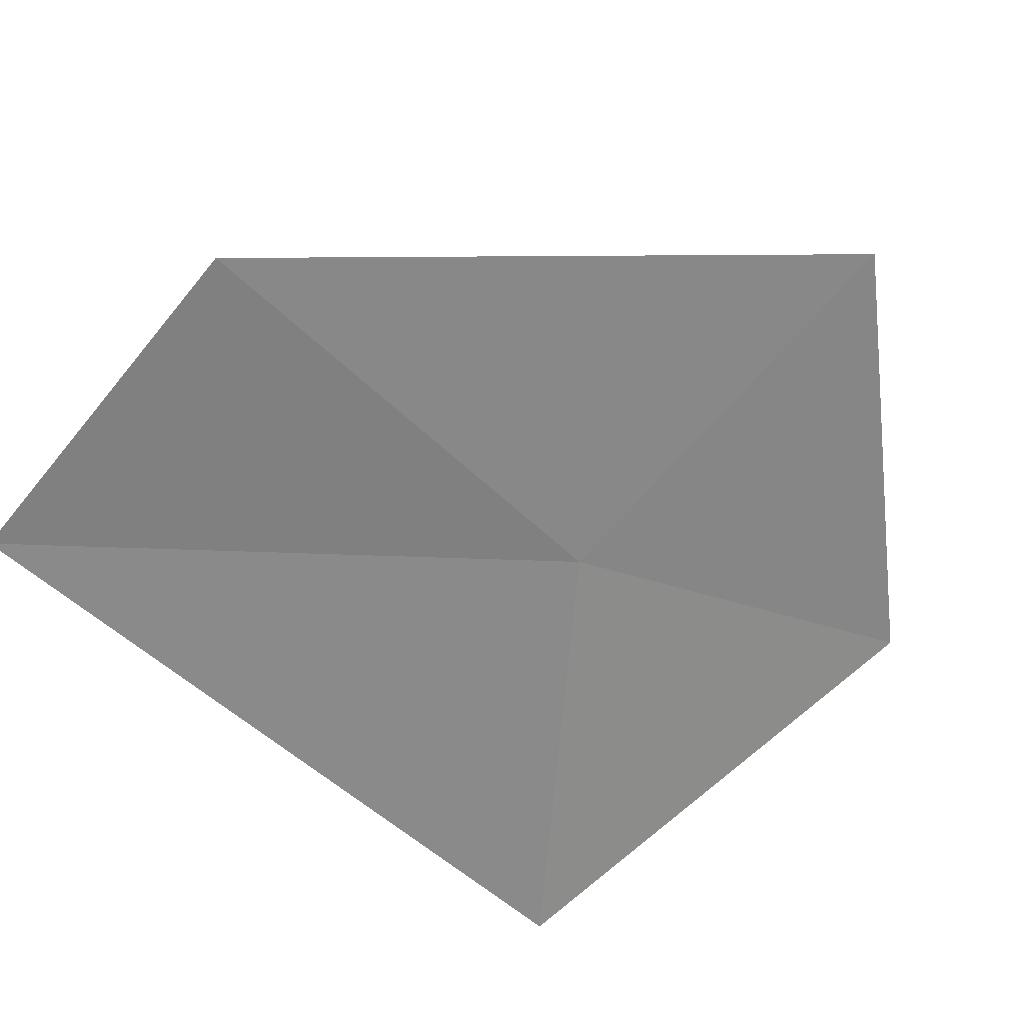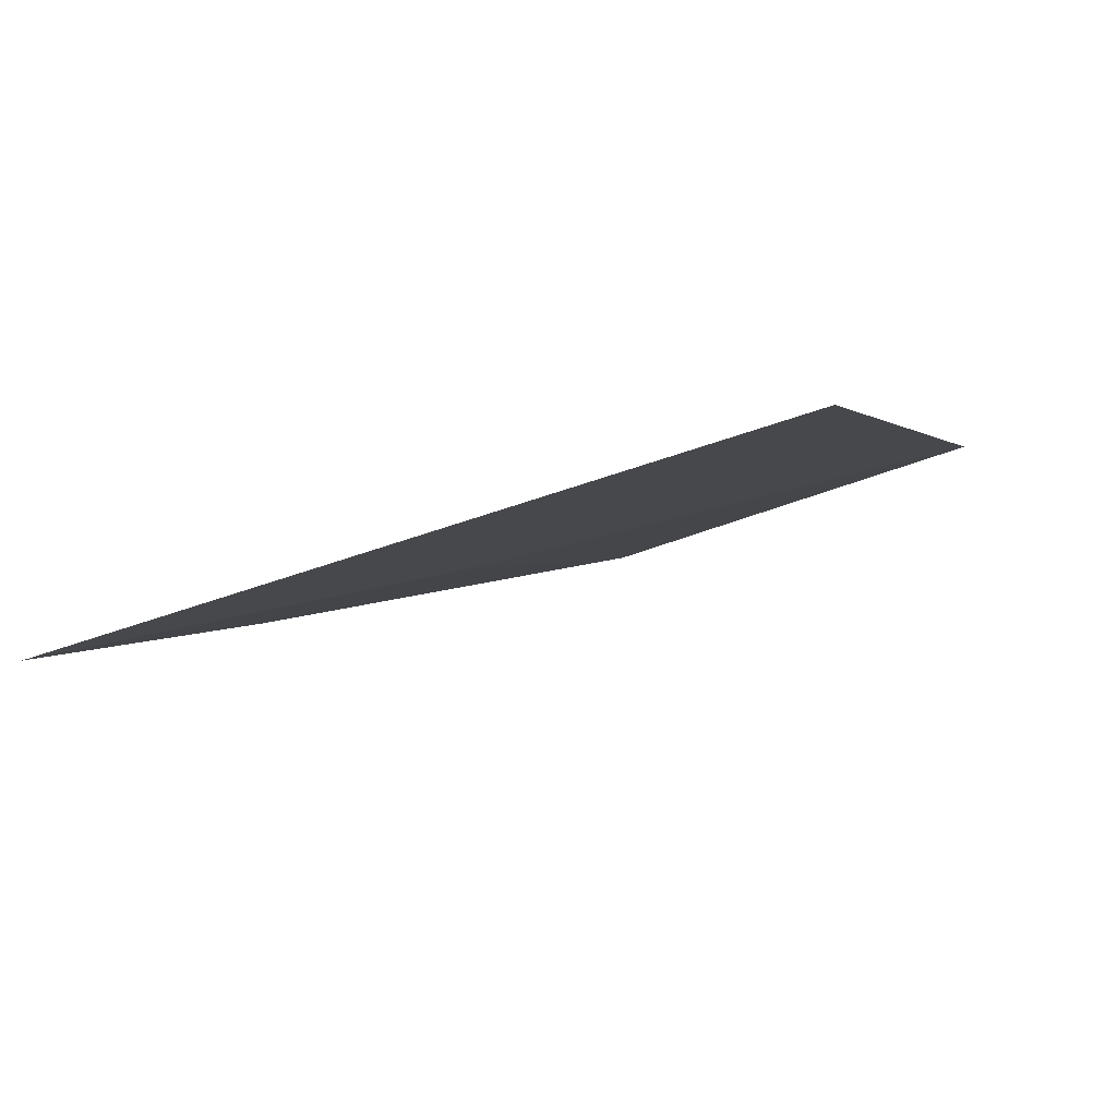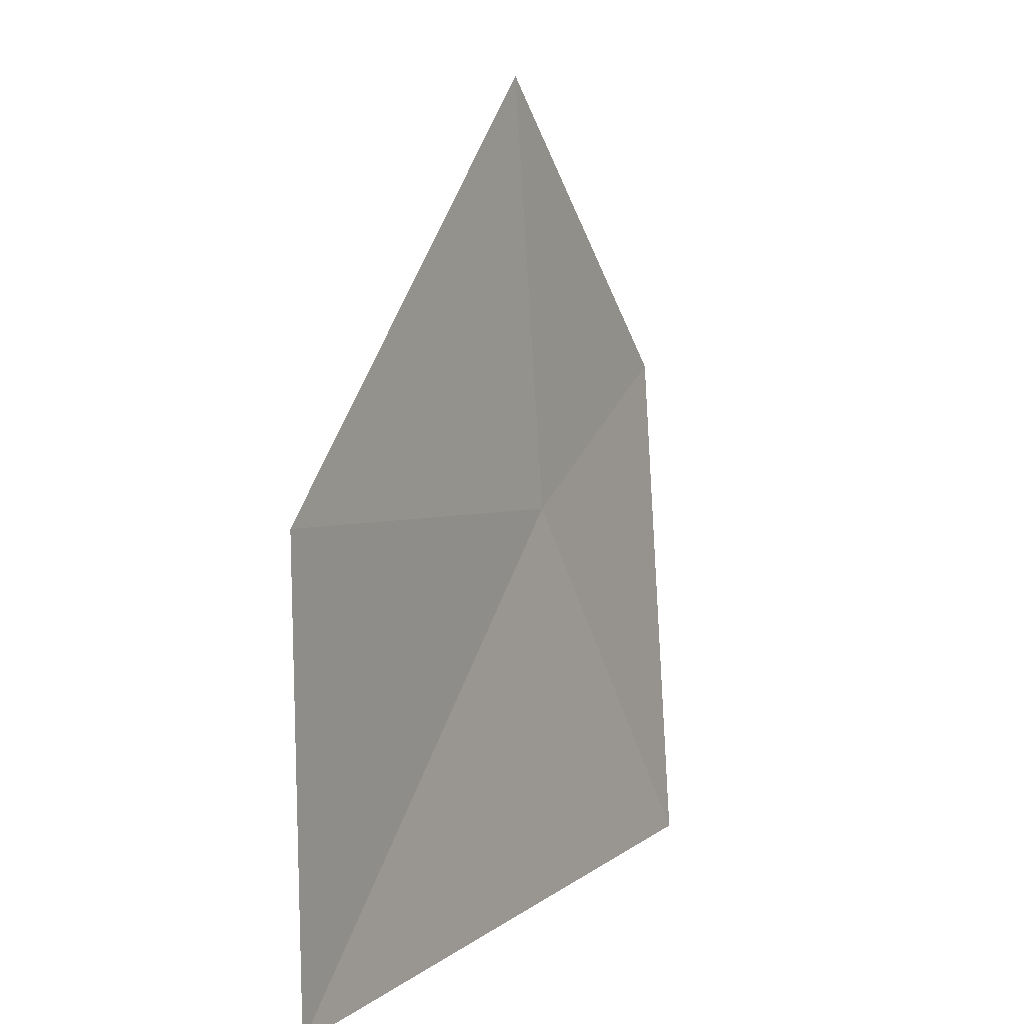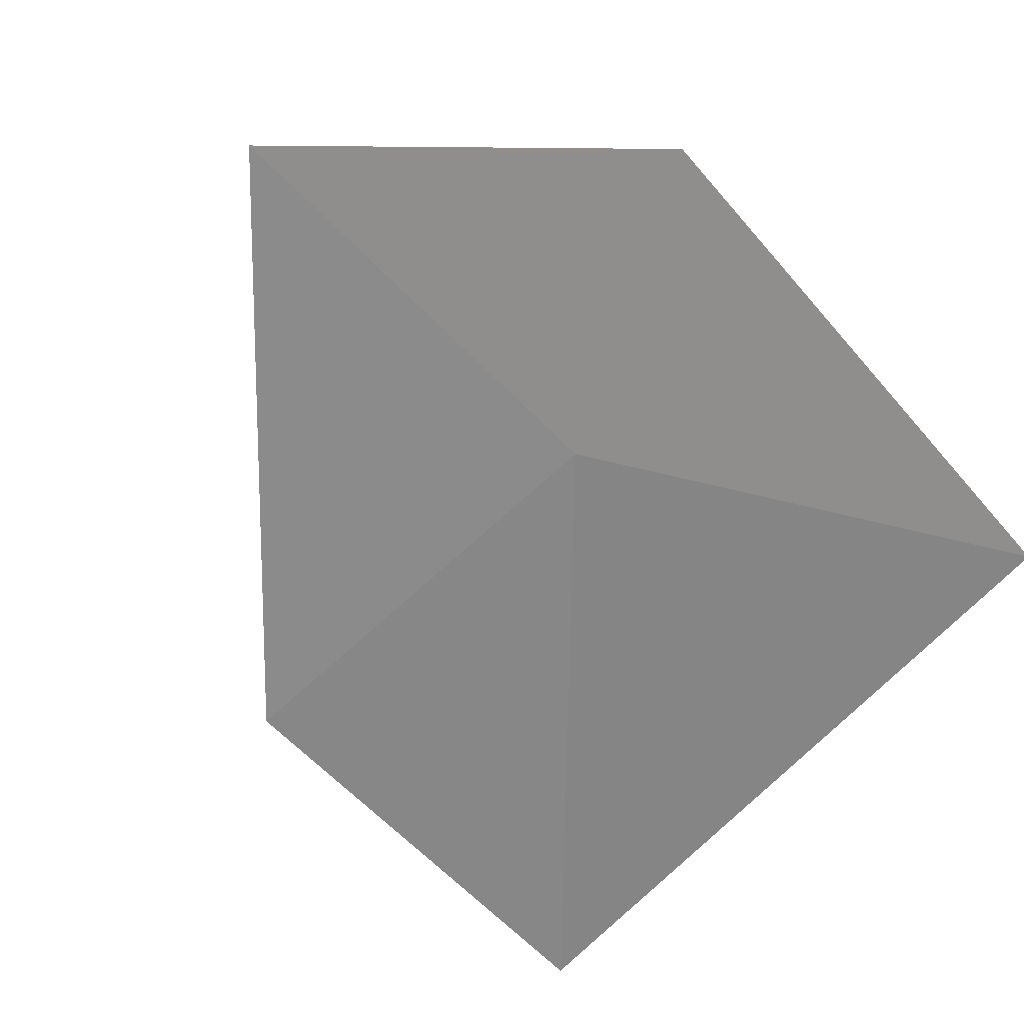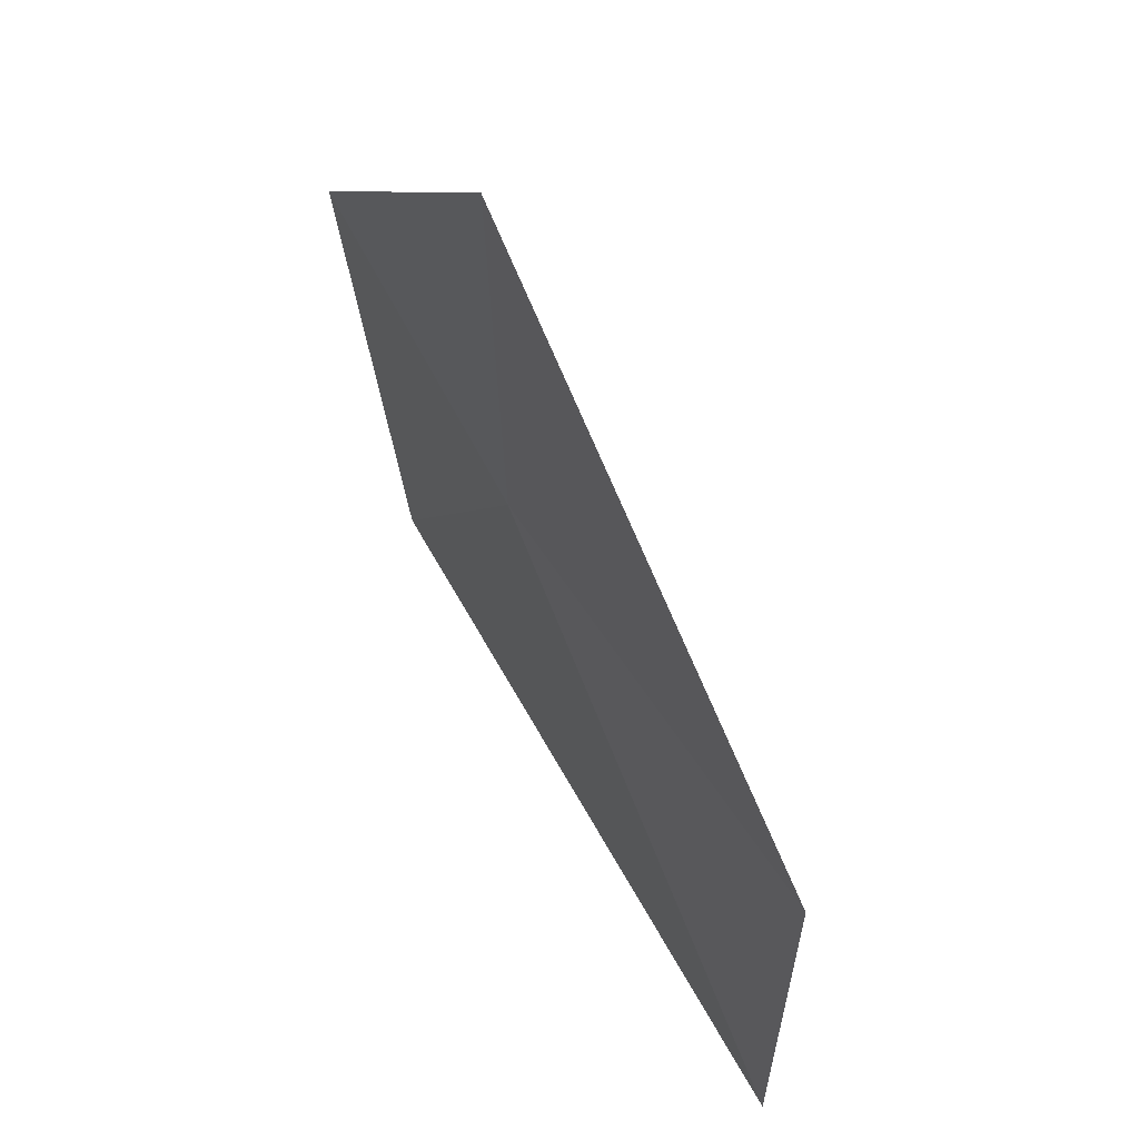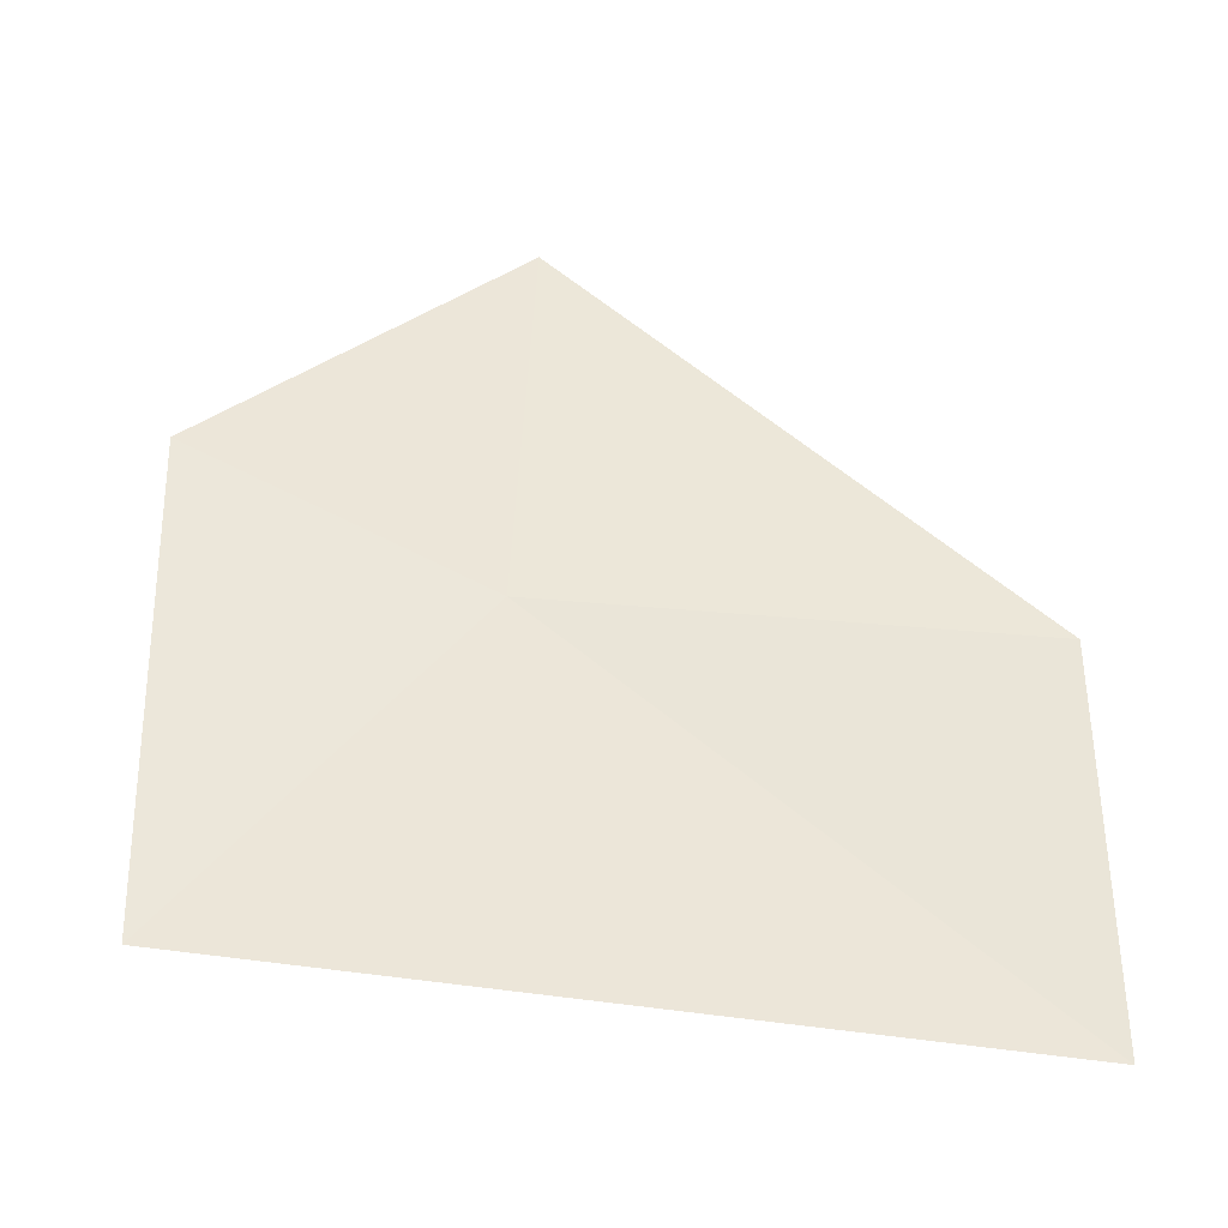
<metadata>
{"format":"obj","ext":"obj","renderer":"f3d","projection":"perspective","resolution":1024,"background":"white","views":[{"elev":-53.7,"azim":-39.6,"up":"+Y"},{"elev":-2.1,"azim":-160.6,"up":"+Y"},{"elev":2.4,"azim":-75.3,"up":"+Z"},{"elev":-72.8,"azim":45.0,"up":"+Y"},{"elev":55.8,"azim":-133.6,"up":"+Z"},{"elev":-46.6,"azim":161.8,"up":"+Z"}]}
</metadata>
<code>
v 20.68 17.66 20.47
v 21.45 17.4 19.36
v 21.55 17.51 20.93
v 20.65 17.73 21.81
v 19.31 17.95 19.14
v 19.26 17.97 20.47
f 1 4 3
f 1 5 6
f 1 6 4
f 1 2 5
f 1 3 2

</code>
